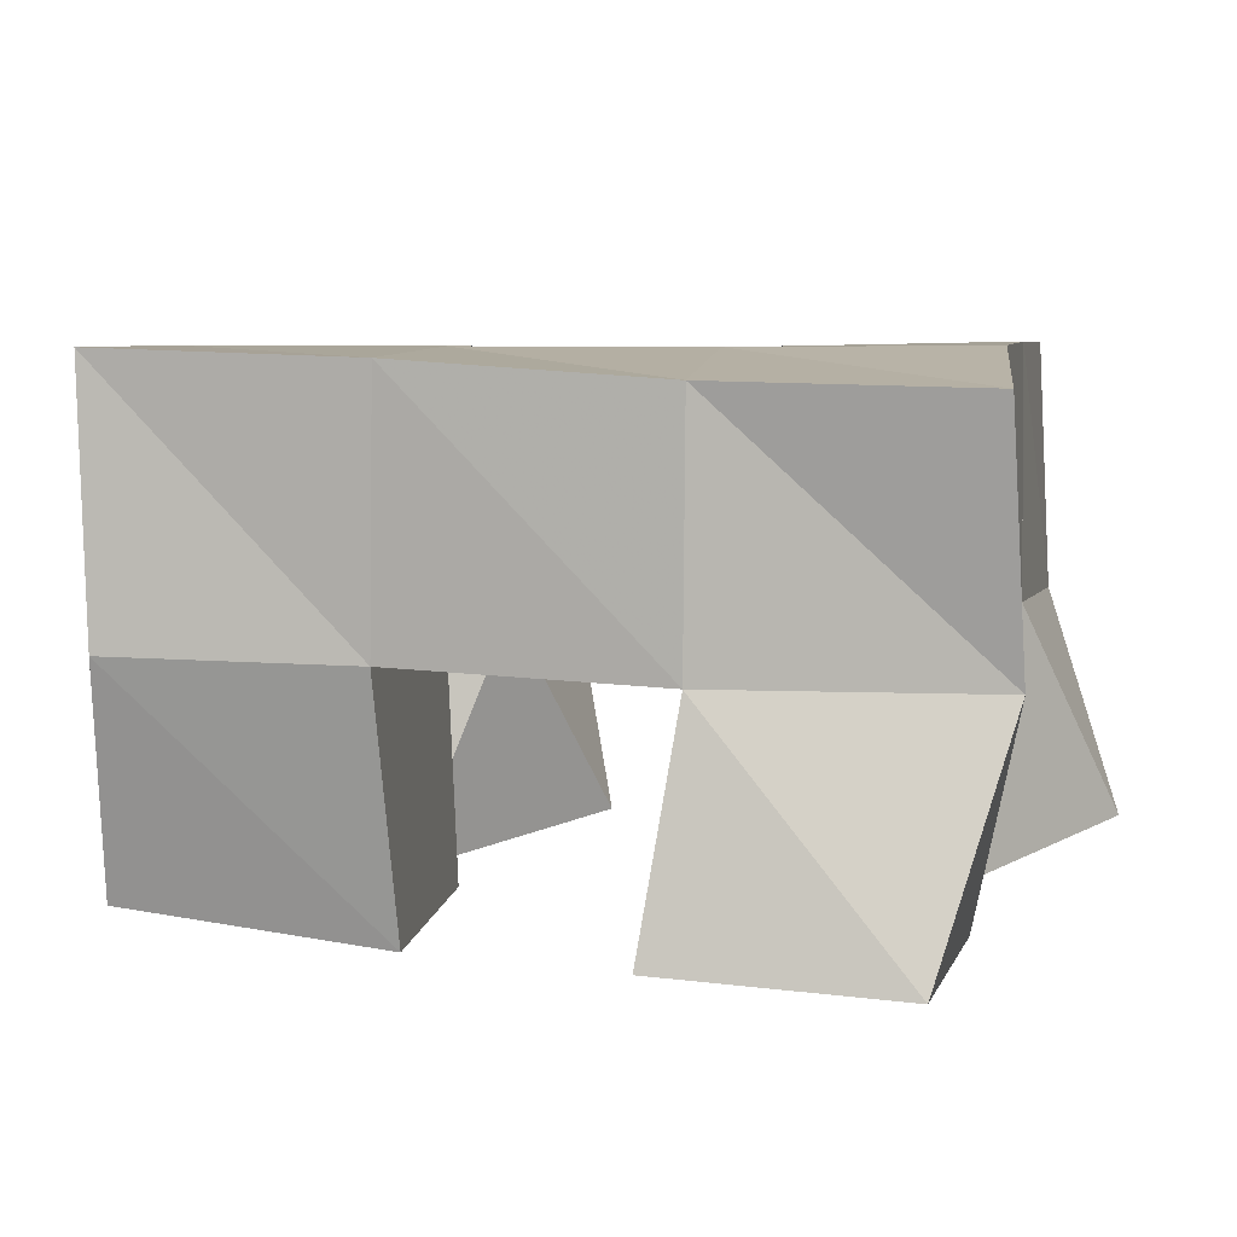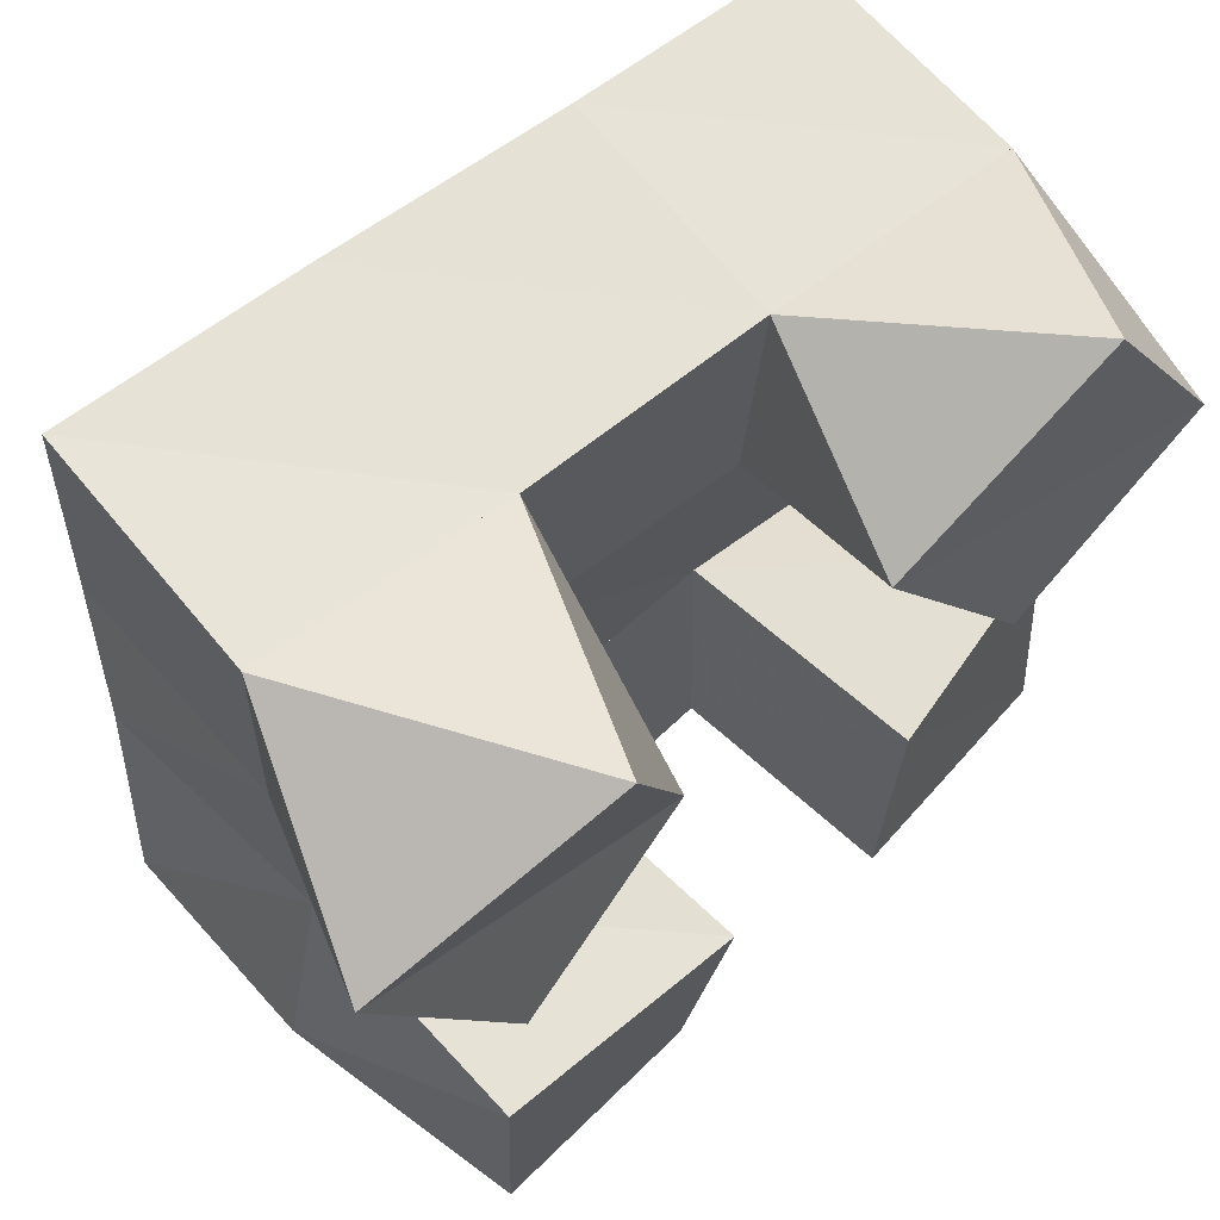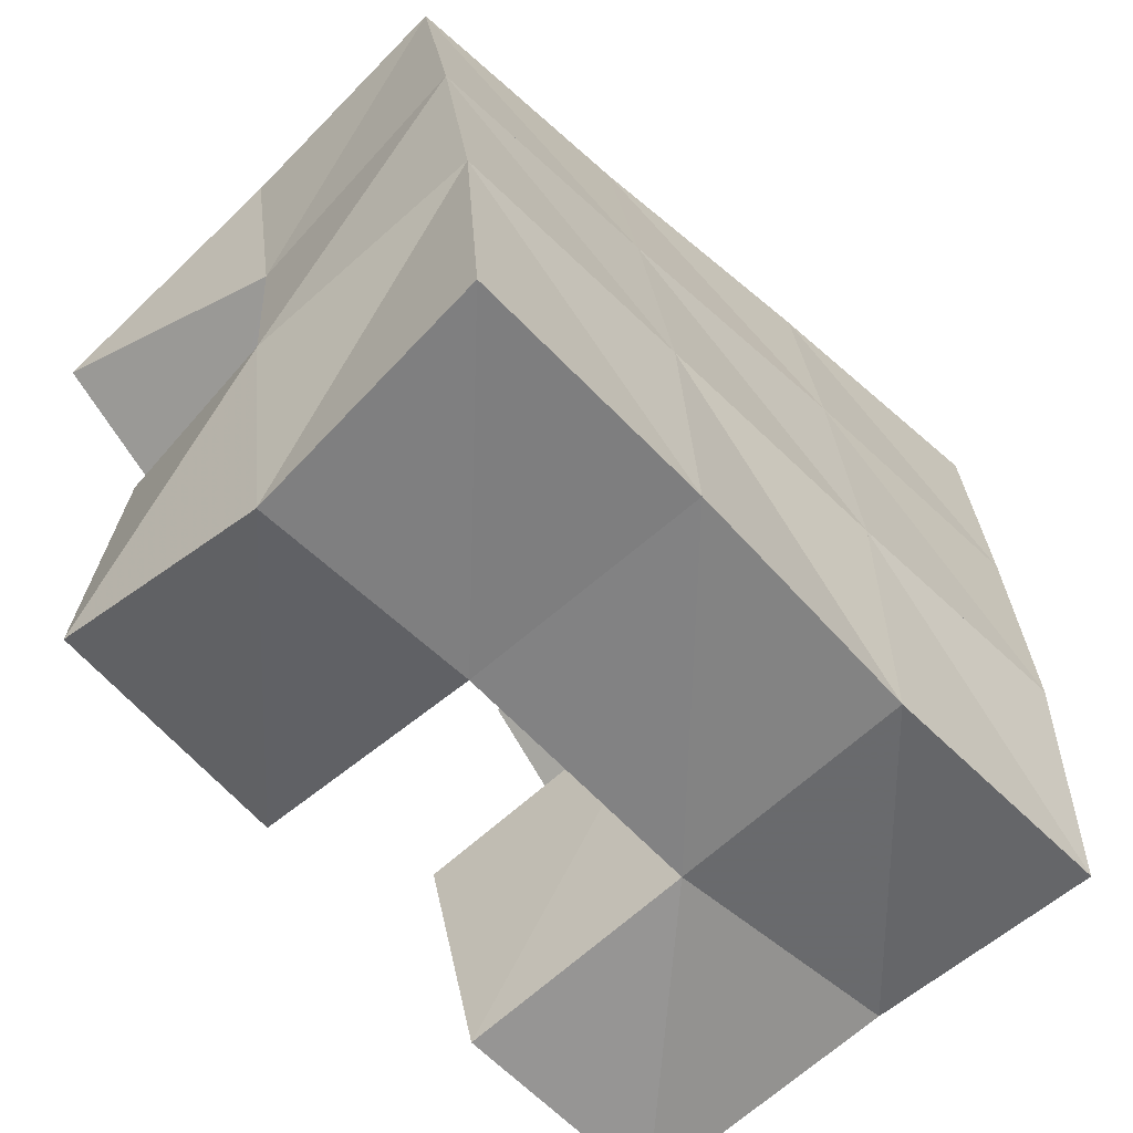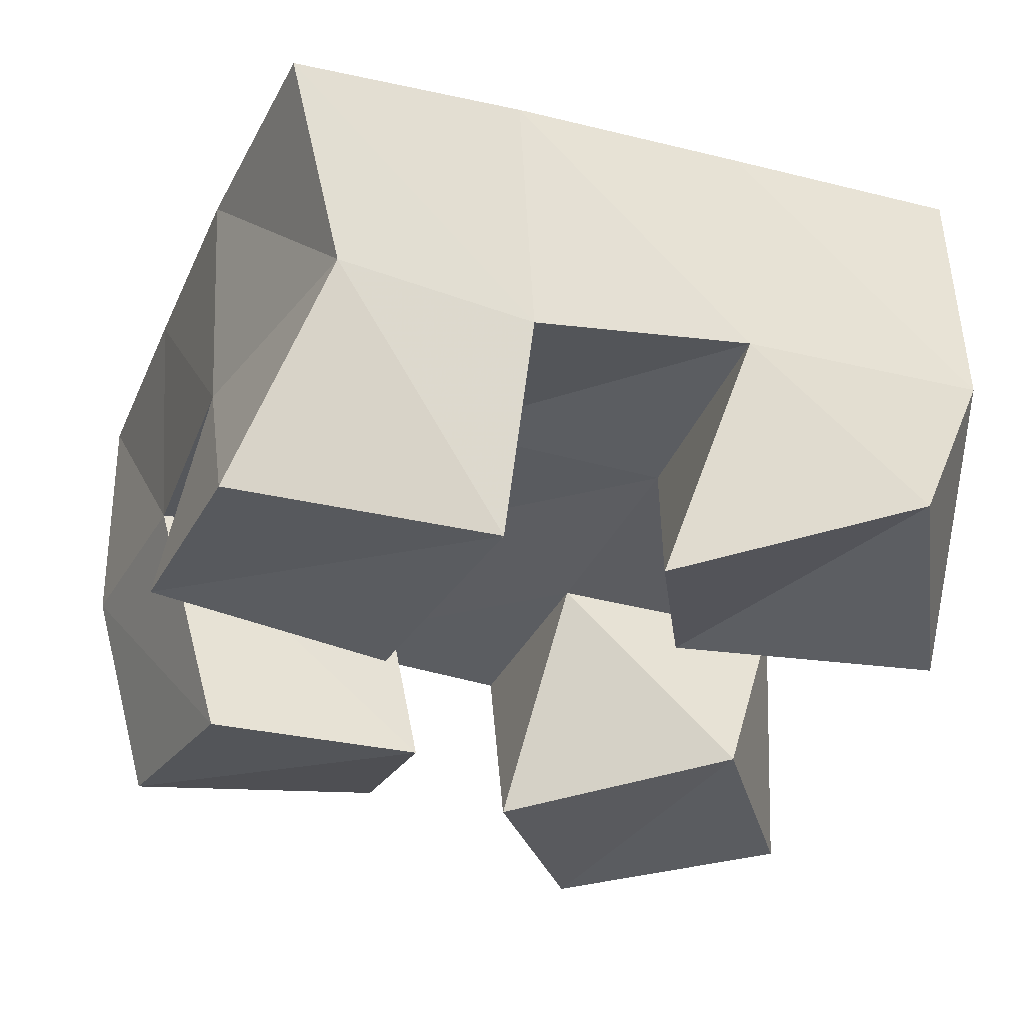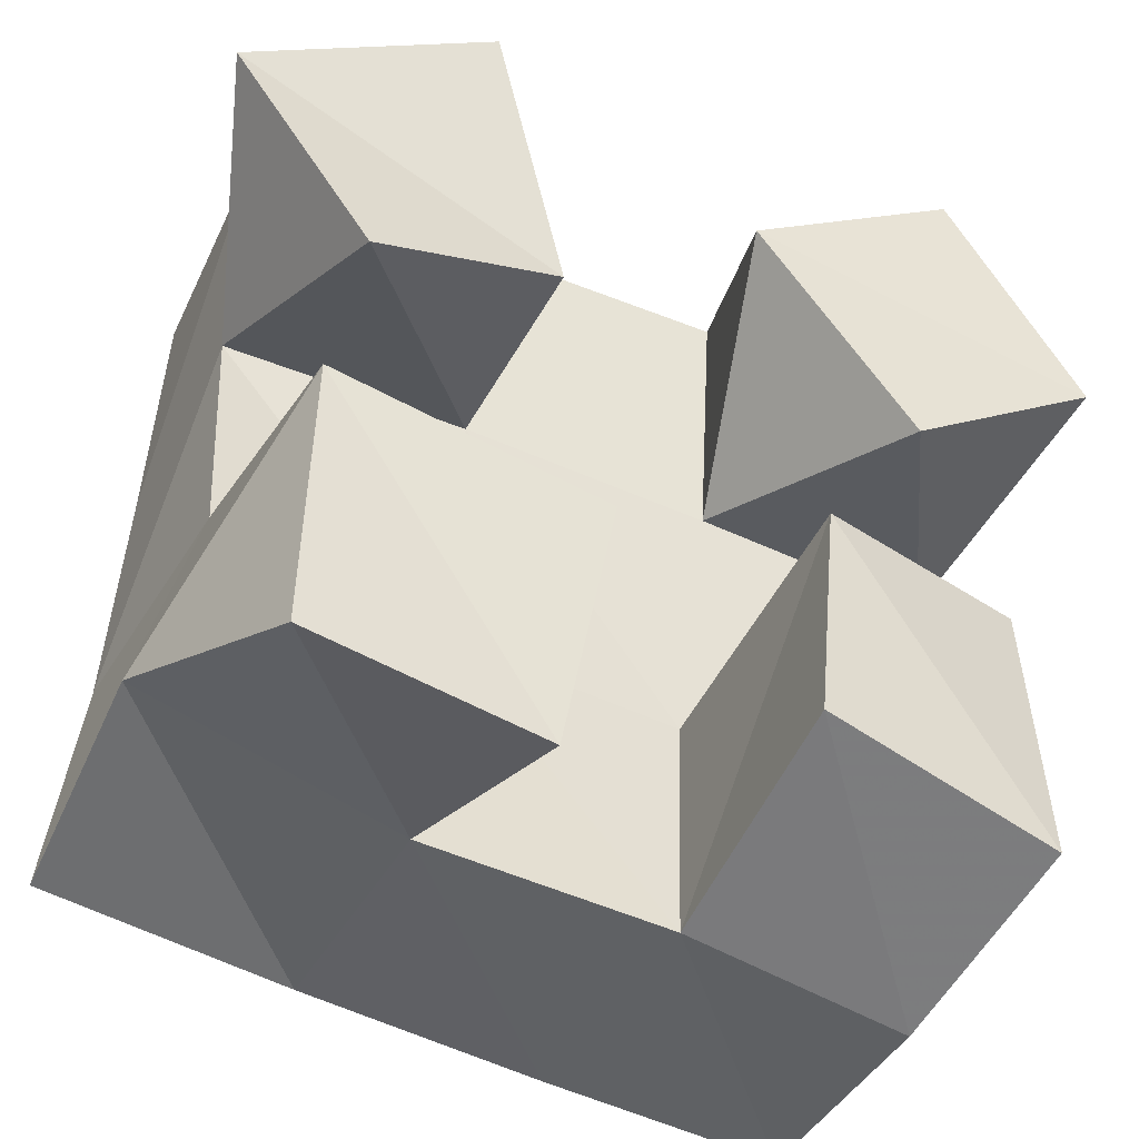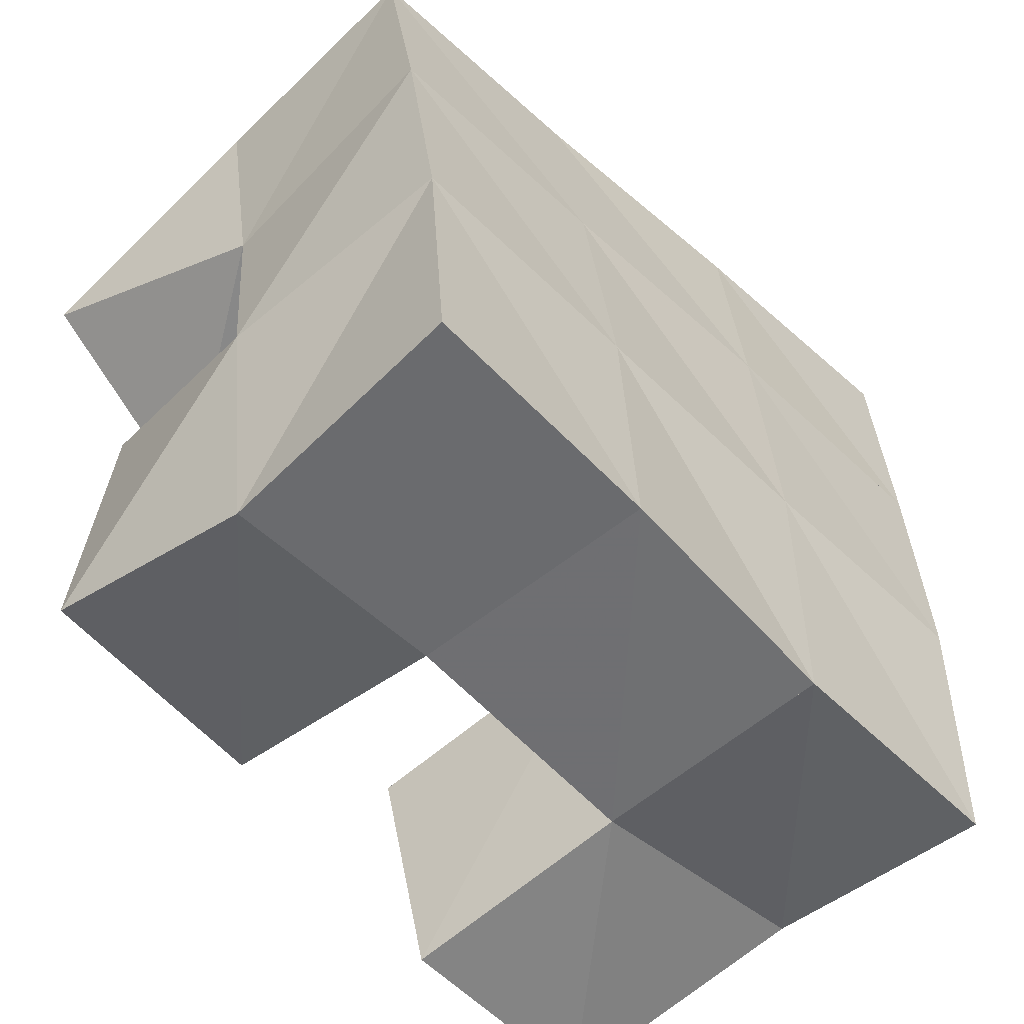
<metadata>
{"format":"obj","ext":"obj","renderer":"f3d","projection":"perspective","resolution":1024,"background":"white","views":[{"elev":5.2,"azim":-164.1,"up":"+Y"},{"elev":65.8,"azim":-41.9,"up":"+Z"},{"elev":-66.3,"azim":135.3,"up":"+Z"},{"elev":-32.6,"azim":-106.0,"up":"+Y"},{"elev":-40.0,"azim":-26.1,"up":"+Z"},{"elev":-60.2,"azim":134.0,"up":"+Z"}]}
</metadata>
<code>
v -0.3461 0.1002 0.1285
v -0.3583 0.1469 0.1457
v -0.3002 0.1033 0.1226
v -0.3061 0.1478 0.1308
v -0.3444 0.1 0.1823
v -0.3459 0.15 0.1881
v -0.2914 0.1 0.1722
v -0.2981 0.1549 0.1811
v -0.2285 0.1 0.215
v -0.2464 0.1503 0.2256
v -0.1873 0.101 0.2418
v -0.1982 0.1495 0.2202
v -0.257 0.1063 0.2612
v -0.2446 0.1483 0.2769
v -0.2125 0.1054 0.2878
v -0.1921 0.1467 0.2718
v -0.3372 0.1022 0.2166
v -0.346 0.1541 0.2339
v -0.2966 0.1098 0.2335
v -0.297 0.152 0.2309
v -0.3623 0.1096 0.2614
v -0.3449 0.1532 0.2842
v -0.3137 0.1027 0.2832
v -0.2947 0.15 0.2793
v -0.2539 0.1 0.1427
v -0.2544 0.1502 0.1283
v -0.204 0.1071 0.1336
v -0.2082 0.1513 0.1204
v -0.248 0.1024 0.1894
v -0.2498 0.1563 0.1776
v -0.2037 0.1128 0.1888
v -0.1985 0.1544 0.1705
v -0.3573 0.1953 0.1349
v -0.3073 0.1965 0.1281
v -0.3493 0.2023 0.1841
v -0.3004 0.2022 0.1793
v -0.3457 0.2035 0.2338
v -0.2953 0.2027 0.2312
v -0.3426 0.2038 0.2831
v -0.2921 0.2013 0.2802
v -0.2567 0.2001 0.124
v -0.2511 0.2024 0.1755
v -0.2454 0.2007 0.2278
v -0.2418 0.1975 0.2778
v -0.2067 0.2018 0.1199
v -0.2016 0.2026 0.1714
v -0.1964 0.1998 0.2239
v -0.1919 0.1956 0.2741
f 1 2 4
f 3 1 4
f 2 6 8
f 4 2 8
f 6 5 7
f 8 6 7
f 5 1 3
f 7 5 3
f 8 7 3
f 4 8 3
f 2 1 5
f 6 2 5
f 9 10 12
f 11 9 12
f 10 14 16
f 12 10 16
f 14 13 15
f 16 14 15
f 13 9 11
f 15 13 11
f 16 15 11
f 12 16 11
f 10 9 13
f 14 10 13
f 17 18 20
f 19 17 20
f 18 22 24
f 20 18 24
f 22 21 23
f 24 22 23
f 21 17 19
f 23 21 19
f 24 23 19
f 20 24 19
f 18 17 21
f 22 18 21
f 25 26 28
f 27 25 28
f 26 30 32
f 28 26 32
f 30 29 31
f 32 30 31
f 29 25 27
f 31 29 27
f 32 31 27
f 28 32 27
f 26 25 29
f 30 26 29
f 2 33 34
f 4 2 34
f 33 35 36
f 34 33 36
f 35 6 8
f 36 35 8
f 6 2 4
f 8 6 4
f 36 8 4
f 34 36 4
f 33 2 6
f 35 33 6
f 6 35 36
f 8 6 36
f 35 37 38
f 36 35 38
f 37 18 20
f 38 37 20
f 18 6 8
f 20 18 8
f 38 20 8
f 36 38 8
f 35 6 18
f 37 35 18
f 18 37 38
f 20 18 38
f 37 39 40
f 38 37 40
f 39 22 24
f 40 39 24
f 22 18 20
f 24 22 20
f 40 24 20
f 38 40 20
f 37 18 22
f 39 37 22
f 4 34 41
f 26 4 41
f 34 36 42
f 41 34 42
f 36 8 30
f 42 36 30
f 8 4 26
f 30 8 26
f 42 30 26
f 41 42 26
f 34 4 8
f 36 34 8
f 8 36 42
f 30 8 42
f 36 38 43
f 42 36 43
f 38 20 10
f 43 38 10
f 20 8 30
f 10 20 30
f 43 10 30
f 42 43 30
f 36 8 20
f 38 36 20
f 20 38 43
f 10 20 43
f 38 40 44
f 43 38 44
f 40 24 14
f 44 40 14
f 24 20 10
f 14 24 10
f 44 14 10
f 43 44 10
f 38 20 24
f 40 38 24
f 26 41 45
f 28 26 45
f 41 42 46
f 45 41 46
f 42 30 32
f 46 42 32
f 30 26 28
f 32 30 28
f 46 32 28
f 45 46 28
f 41 26 30
f 42 41 30
f 30 42 46
f 32 30 46
f 42 43 47
f 46 42 47
f 43 10 12
f 47 43 12
f 10 30 32
f 12 10 32
f 47 12 32
f 46 47 32
f 42 30 10
f 43 42 10
f 10 43 47
f 12 10 47
f 43 44 48
f 47 43 48
f 44 14 16
f 48 44 16
f 14 10 12
f 16 14 12
f 48 16 12
f 47 48 12
f 43 10 14
f 44 43 14

</code>
